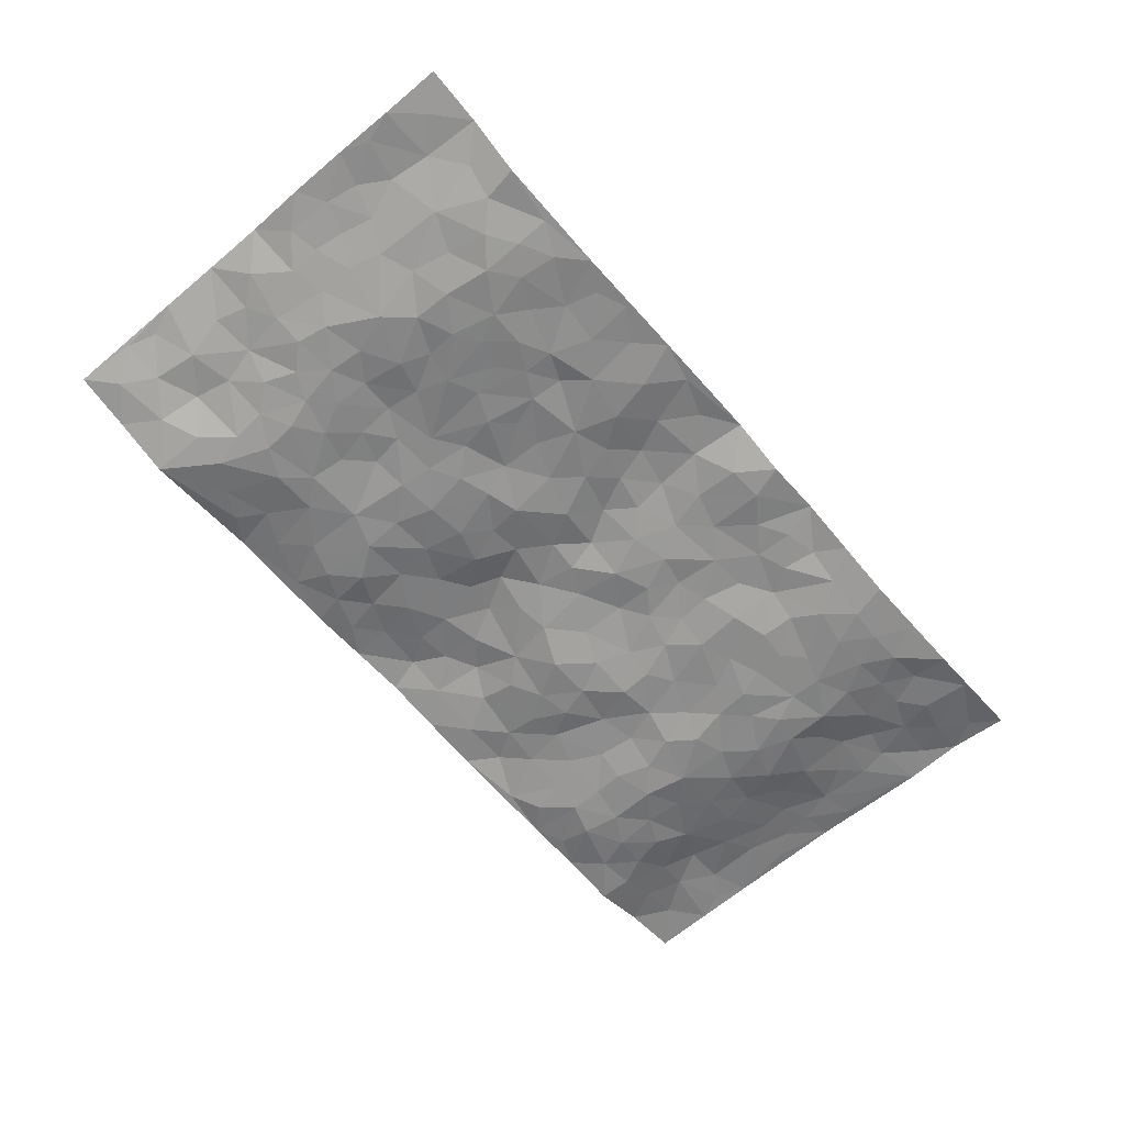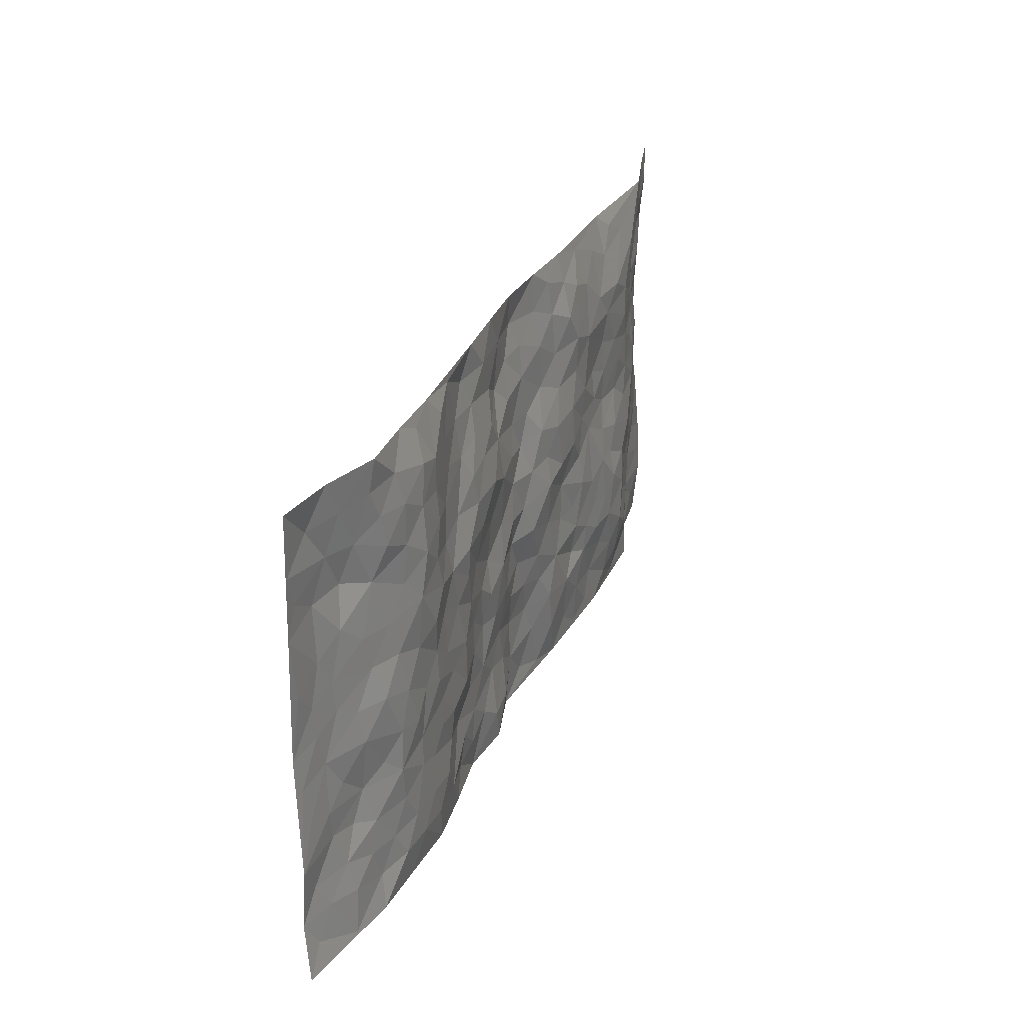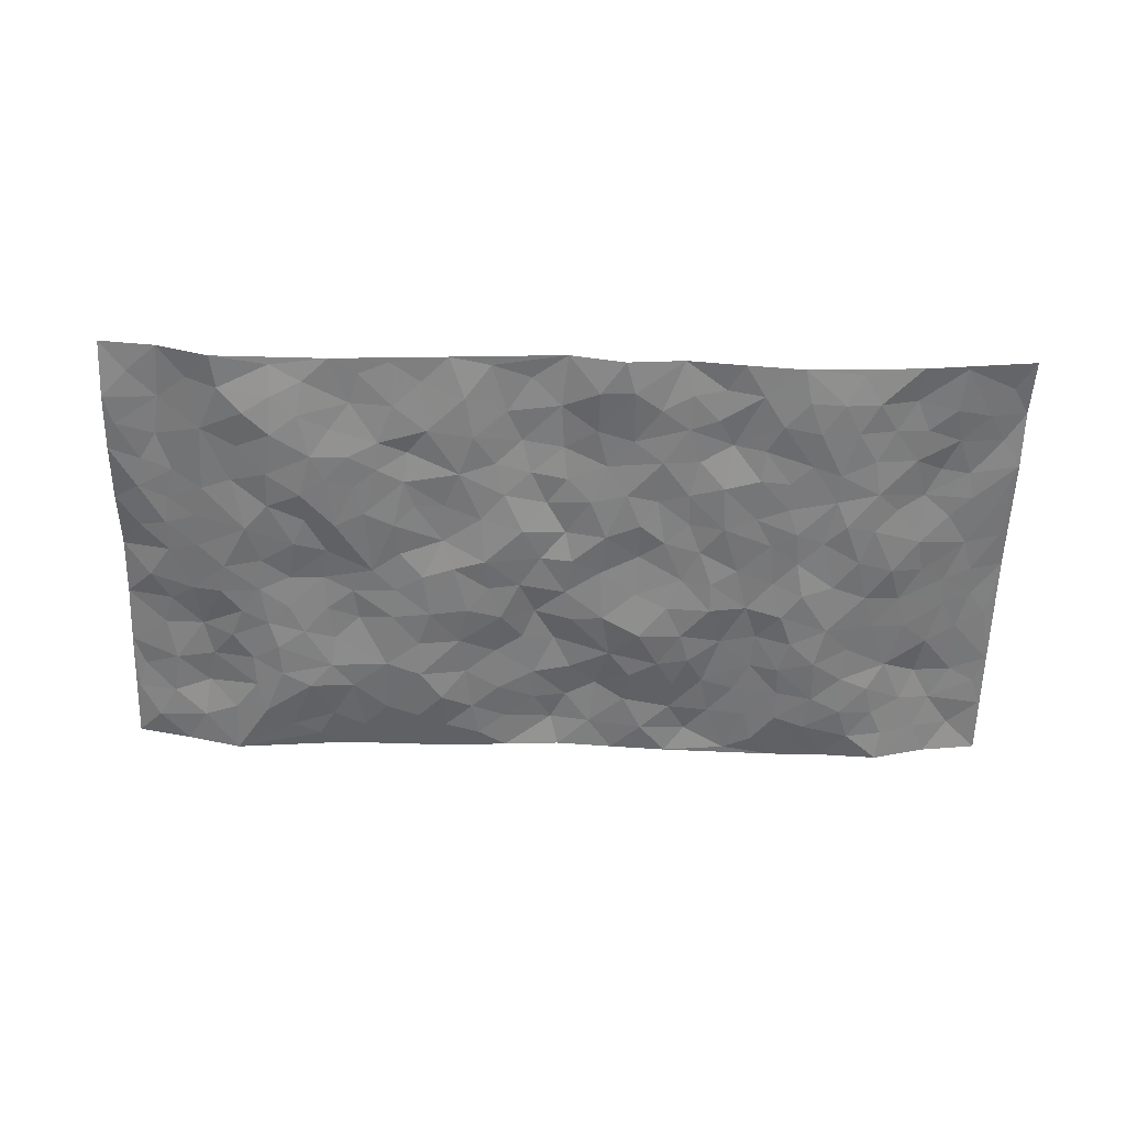
<metadata>
{"format":"obj","ext":"obj","renderer":"f3d","projection":"perspective","resolution":1024,"background":"white","views":[{"elev":-62.9,"azim":-49.5,"up":"+Z"},{"elev":29.4,"azim":111.1,"up":"+Y"},{"elev":-58.1,"azim":-1.3,"up":"+Z"}]}
</metadata>
<code>
v -0.9735 0.000175 0.04731
v -0.9738 0.9981 0.04632
v 0.9788 0.00362 0.03894
v 0.9741 0.9987 0.03858
v -0.796 0.3923 0.006875
v -0.9702 0.4998 0.06643
v -0.8551 0.3574 0.02515
v 0.002356 0.003036 0.02958
v -0.9762 0.2494 0.04122
v -0.9195 0.3375 0.03625
v -0.736 0.002306 -0.008185
v -0.9754 0.1246 0.03571
v -0.7105 0.2924 -0.008502
v -0.8511 0.001224 0.03366
v -0.8383 0.2878 0.02248
v -0.4907 0.002418 -0.00955
v -0.955 0.1873 0.03614
v -0.2922 0.1671 -0.008385
v -0.7763 0.3216 0.003251
v -0.8582 0.1198 0.03442
v -0.919 0.0628 0.03806
v -0.7929 0.06446 0.01575
v -0.6744 0.1265 -0.02291
v -0.7248 0.07511 -0.008642
v -0.8701 0.2067 0.03335
v -0.9069 0.2696 0.03615
v -0.7693 0.1767 0.002971
v -0.6923 0.2093 -0.01264
v -0.8621 0.4882 0.02415
v -0.9749 0.375 0.05197
v -0.7365 0.9977 -0.01485
v -0.5367 0.2226 -0.02997
v 0.2599 0.1569 0.001095
v -0.972 0.7491 0.05723
v -0.3653 0.3931 -0.01873
v -0.7796 0.7528 0.01142
v -0.7953 0.8315 0.0189
v -0.582 0.4422 -0.02326
v -0.6005 0.6053 -0.02002
v -0.4913 0.995 0.005839
v -0.9495 0.6868 0.05471
v -0.6627 0.5623 -0.01882
v -0.3893 0.7537 -0.0194
v -0.5092 0.2803 -0.02807
v -0.4592 0.2253 -0.02381
v -0.4956 0.1627 -0.01809
v -0.4475 0.6363 -0.007778
v -0.365 0.5597 -0.0144
v 0.1662 0.4742 0.00588
v -0.3333 0.2211 -0.003712
v -0.2076 0.6116 -0.01335
v -0.3739 0.629 -0.01697
v -0.3017 0.05779 0.00161
v -0.6279 0.7099 -0.0261
v -0.3946 0.1945 -0.01405
v -0.8682 0.6177 0.02953
v -0.03697 0.3494 0.01838
v 0.05755 0.3402 0.005479
v 0.2975 0.4513 -0.01107
v -0.09352 0.5527 0.004168
v -0.163 0.5569 -0.004905
v 0.09198 0.6316 -0.002605
v -0.634 0.3462 -0.02608
v -0.7502 0.5742 -0.008734
v -0.9449 0.8098 0.04951
v -0.5601 0.1292 -0.02496
v -0.3676 0.01228 -0.001627
v -0.795 0.4661 0.005885
v -0.6184 0.1718 -0.03189
v -0.615 0.01884 -0.00991
v -0.2445 0.001359 0.00671
v -0.6164 0.08797 -0.0222
v -0.5472 0.05359 -0.015
v -0.4316 0.03781 -0.006166
v -0.4515 0.1046 -0.007767
v -0.8864 0.6858 0.03556
v -0.9653 0.8736 0.0494
v -0.7387 0.5092 -0.01189
v -0.0002997 0.9987 0.02212
v -0.7995 0.6752 0.01687
v -0.5622 0.3154 -0.03129
v -0.5126 0.4609 -0.01521
v 0.00729 0.5726 0.01034
v -0.04798 0.4837 0.007121
v 0.005021 0.4212 0.01539
v -0.1236 0.1284 0.01613
v -0.5692 0.6696 -0.02106
v -0.9115 0.5623 0.03778
v -0.7324 0.691 -0.007242
v -0.4482 0.2972 -0.02187
v -0.6325 0.2674 -0.02957
v -0.501 0.6883 -0.01295
v -0.1696 0.4856 -0.01156
v -0.2601 0.4366 -0.004011
v -0.6479 0.6488 -0.02093
v -0.009614 0.1179 0.02425
v -0.4142 0.5102 -0.01375
v -0.342 0.2883 -0.01262
v -0.2378 0.5038 -0.0139
v -0.1779 0.3826 -0.002999
v -0.9705 0.6246 0.06531
v -0.7061 0.6227 -0.01347
v -0.8119 0.5799 0.0117
v -0.362 0.1104 -0.008366
v -0.5216 0.5328 -0.008886
v -0.6848 0.4062 -0.02236
v -0.1279 0.3247 0.002823
v -0.148 0.25 0.006431
v -0.5175 0.6112 -0.01308
v 0.1094 0.7299 0.003673
v -0.002589 0.2158 0.02382
v -0.07199 0.274 0.01589
v 0.00561 0.2891 0.01553
v -0.4285 0.364 -0.021
v -0.1942 0.1838 -0.002999
v -0.6553 0.4878 -0.01872
v -0.5568 0.3811 -0.0223
v -0.4919 0.392 -0.02598
v -0.3053 0.5241 -0.01768
v -0.257 0.3504 -0.003366
v -0.3535 0.467 -0.01305
v -0.2246 0.2711 -0.005593
v -0.08763 0.4117 -0.002239
v -0.5952 0.5311 -0.01432
v -0.09176 0.1991 0.02137
v -0.2116 0.09291 -0.0013
v -0.398 0.2582 -0.01747
v -0.9233 0.4375 0.04224
v -0.8648 0.4206 0.02501
v 0.09246 0.4237 -0.001021
v 0.2083 0.2376 2.893e-05
v 0.08365 0.5181 0.006531
v 0.02068 0.4892 0.004815
v 0.1664 0.3933 -0.002337
v 0.7892 0.4965 0.01193
v 0.2204 0.4342 -0.002599
v 0.2665 0.3132 -0.003946
v 0.161 0.5686 -0.001241
v 0.1226 0.9996 0.01368
v -0.2906 0.6201 -0.01841
v 0.4246 0.8797 -0.01275
v 0.4908 0.9967 -0.007727
v -0.2133 0.782 -0.001988
v -0.05752 0.865 0.02107
v -0.3204 0.3487 -0.009915
v -0.4585 0.5657 -0.01071
v -0.07293 0.05348 0.02568
v -0.1569 0.0223 0.01493
v 0.1217 0.002143 -0.000921
v 0.01455 0.8603 0.02733
v -0.0154 0.7006 0.02207
v 0.4219 0.1959 -0.01584
v 0.3403 0.2885 -0.01725
v 0.5924 0.5255 -0.02596
v 0.5254 0.5456 -0.03359
v 0.4555 0.1346 -0.0232
v 0.5234 0.2265 -0.02251
v 0.4138 0.3606 -0.01889
v 0.02274 0.6421 0.007197
v -0.05878 0.628 0.01885
v -0.1458 0.7306 0.008132
v -0.08552 0.694 0.01492
v -0.05895 0.7921 0.01669
v -0.1338 0.6344 -0.002337
v 0.02238 0.7756 0.01676
v 0.2459 0.9995 0.004768
v -0.01866 0.9272 0.03192
v -0.2673 0.8472 -0.01665
v -0.1985 0.8808 0.0004658
v -0.3139 0.781 -0.02044
v -0.2456 0.9985 0.006755
v -0.2262 0.6969 -0.007469
v -0.3162 0.7004 -0.0157
v -0.1386 0.8305 0.005865
v -0.1225 0.999 0.01548
v 0.218 0.7473 -0.01058
v 0.1731 0.6686 -0.01628
v 0.3271 0.5951 -0.02177
v 0.2613 0.5237 -0.008165
v 0.2661 0.6667 -0.01681
v 0.4254 0.7434 -0.01319
v 0.3562 0.6824 -0.008874
v 0.2864 0.734 -0.01408
v 0.06859 0.9296 0.01974
v 0.08094 0.8232 0.02375
v 0.146 0.8587 0.008901
v 0.251 0.874 0.00385
v 0.3221 0.7933 -0.00311
v 0.2323 0.5965 -0.01282
v -0.8787 0.8668 0.02486
v -0.6832 0.8162 -0.01897
v -0.866 0.7744 0.02367
v -0.8548 0.9975 0.01705
v -0.9194 0.9389 0.02823
v -0.8095 0.9204 0.005856
v -0.7344 0.8845 -0.01159
v -0.6074 0.9279 -0.01488
v -0.6642 0.8854 -0.02452
v -0.6878 0.7455 -0.01571
v -0.5609 0.8137 -0.02673
v -0.6229 0.7807 -0.02677
v -0.5126 0.899 -0.01048
v -0.3915 0.8773 -0.01098
v -0.547 0.9581 -0.006974
v -0.465 0.815 -0.01771
v -0.4439 0.9343 -0.004059
v -0.3463 0.9715 0.002892
v -0.5121 0.76 -0.02057
v -0.3202 0.9016 -0.01168
v -0.2585 0.931 -0.003735
v 0.1563 0.7862 -0.001167
v 0.2549 0.8052 -0.005445
v 0.1884 0.9344 0.003264
v 0.3937 0.8117 -0.00808
v 0.3381 0.8807 0.001883
v 0.3823 0.9821 -0.002635
v 0.2897 0.9383 0.01093
v 0.4417 0.9478 -0.01506
v 0.3807 0.4929 -0.01696
v 0.3257 0.5288 -0.01854
v 0.4841 0.6032 -0.03146
v 0.4334 0.6635 -0.01552
v 0.4065 0.5875 -0.01867
v 0.354 0.1898 -0.0005645
v 0.4816 0.3336 -0.0222
v 0.4602 0.5219 -0.02092
v 0.3462 0.3874 -0.01907
v -0.1241 0.9153 0.01552
v -0.1834 0.9585 0.005368
v 0.3206 0.1326 -0.002543
v 0.613 0.01404 -0.01307
v 0.2013 0.3334 0.003582
v 0.2716 0.3848 -0.004306
v 0.5847 0.2468 -0.02474
v 0.7353 0.9967 -0.01524
v 0.9751 0.2511 0.04226
v 0.492 0.8116 -0.02428
v 0.7195 0.4871 -0.0136
v 0.4883 0.7463 -0.02815
v 0.9736 0.5003 0.05079
v 0.6705 0.2932 -0.01985
v 0.5098 0.4669 -0.0259
v 0.7738 0.3105 0.01663
v 0.5622 0.4144 -0.02463
v 0.4894 0.001623 -0.01915
v 0.09006 0.2526 0.009793
v 0.5056 0.07644 -0.02541
v 0.1343 0.3191 0.0006802
v 0.4163 0.2657 -0.02078
v 0.8696 0.2652 0.03384
v 0.643 0.461 -0.02517
v 0.5792 0.08131 -0.02376
v 0.4493 0.425 -0.02112
v 0.6084 0.3705 -0.02849
v 0.2868 0.2322 -0.0003515
v 0.4787 0.2705 -0.02192
v 0.2642 0.07813 0.002804
v 0.3671 0.001633 -0.005025
v 0.2445 0.002044 0.0123
v 0.2005 0.1143 0.001324
v 0.06765 0.1701 0.01081
v 0.1445 0.1896 0.005558
v 0.6138 0.1466 -0.02238
v 0.7752 0.4223 0.005074
v 0.7471 0.2207 0.003622
v 0.6526 0.07998 -0.01736
v 0.6704 0.3835 -0.0217
v 0.7165 0.3386 -0.003032
v 0.8818 0.3262 0.0326
v 0.7442 0.5672 0.001207
v 0.6926 0.1449 -0.008001
v 0.7628 0.1497 0.007034
v 0.8362 0.3674 0.02546
v 0.9381 0.3498 0.03998
v 0.8815 0.4386 0.03516
v 0.5828 0.3119 -0.02375
v 0.8203 0.1061 0.01352
v 0.3329 0.0631 0.003079
v 0.4108 0.06834 -0.01381
v 0.06963 0.07789 0.002334
v 0.1418 0.07208 -0.004026
v 0.9731 0.7502 0.04446
v 0.7317 0.07854 0.003415
v 0.6563 0.2149 -0.01762
v 0.9564 0.425 0.04496
v 0.9025 0.5093 0.03848
v 0.8046 0.2501 0.02346
v 0.5338 0.1476 -0.02701
v 0.7363 0.0008942 -0.004165
v 0.5031 0.393 -0.02707
v 0.9384 0.06493 0.03932
v 0.9753 0.1272 0.05005
v 0.8377 0.1806 0.02347
v 0.8965 0.1251 0.03203
v 0.8305 0.009529 0.01346
v 0.9337 0.1889 0.0439
v 0.667 0.555 -0.01779
v 0.6919 0.6324 -0.01094
v 0.5867 0.6353 -0.0327
v 0.8226 0.6915 0.02193
v 0.6325 0.7707 -0.02403
v 0.9521 0.6251 0.04405
v 0.766 0.6416 0.006349
v 0.8512 0.5951 0.02901
v 0.732 0.7432 0.001088
v 0.8422 0.5303 0.02704
v 0.9114 0.5741 0.04076
v 0.8873 0.6595 0.03675
v 0.6403 0.6917 -0.01984
v 0.5667 0.7236 -0.03627
v 0.5104 0.6741 -0.03182
v 0.8484 0.8523 0.03167
v 0.7129 0.8699 -0.01149
v 0.8063 0.7764 0.0289
v 0.8918 0.7781 0.03963
v 0.778 0.8433 0.01106
v 0.9707 0.8745 0.04144
v 0.6953 0.8013 -0.01533
v 0.9488 0.8118 0.04225
v 0.7423 0.9302 -0.007065
v 0.8527 0.9982 0.02086
v 0.613 0.9961 -0.008357
v 0.8182 0.9254 0.01659
v 0.9022 0.9282 0.03911
v 0.6626 0.9331 -0.01892
v 0.5576 0.9013 -0.02858
v 0.4922 0.8809 -0.02395
v 0.5517 0.968 -0.01278
v 0.5708 0.8217 -0.03151
v 0.6378 0.8598 -0.02651
f 29 6 128
f 12 21 20
f 26 10 9
f 55 45 46
f 27 19 15
f 26 9 17
f 101 6 88
f 12 1 21
f 7 15 19
f 125 86 96
f 84 123 85
f 129 29 128
f 25 27 15
f 12 20 17
f 73 75 66
f 22 14 11
f 26 17 25
f 9 12 17
f 25 15 26
f 5 129 7
f 52 146 48
f 55 18 50
f 7 19 5
f 20 27 25
f 124 82 105
f 41 76 34
f 20 14 22
f 14 20 21
f 14 21 1
f 24 22 11
f 24 27 22
f 72 66 69
f 69 32 91
f 70 24 11
f 24 23 27
f 17 20 25
f 27 20 22
f 10 15 7
f 10 26 15
f 23 28 27
f 27 13 19
f 28 23 69
f 13 27 28
f 119 121 94
f 10 7 129
f 6 30 128
f 9 10 30
f 36 192 80
f 80 102 89
f 118 81 44
f 64 103 78
f 115 126 86
f 45 32 46
f 91 63 13
f 129 68 29
f 95 87 54
f 95 54 199
f 202 40 204
f 82 97 105
f 29 88 6
f 18 55 104
f 148 126 71
f 38 82 124
f 50 18 122
f 117 82 38
f 5 19 106
f 82 117 118
f 80 64 102
f 127 45 55
f 194 77 190
f 98 35 114
f 39 124 105
f 127 50 98
f 106 19 13
f 66 75 46
f 39 95 42
f 63 117 38
f 95 89 102
f 101 56 76
f 51 140 99
f 18 53 126
f 62 83 132
f 45 127 90
f 112 113 57
f 103 29 68
f 130 85 58
f 109 39 105
f 35 94 121
f 113 246 58
f 151 165 163
f 120 100 94
f 114 127 98
f 192 190 65
f 95 39 87
f 36 191 37
f 67 104 74
f 56 101 88
f 13 63 106
f 192 34 76
f 268 241 243
f 108 115 125
f 93 84 60
f 133 84 85
f 156 288 157
f 101 76 41
f 80 103 64
f 105 97 146
f 99 61 51
f 92 109 47
f 125 96 111
f 158 227 153
f 75 104 55
f 69 66 32
f 81 91 32
f 106 78 68
f 42 64 78
f 77 34 65
f 24 70 72
f 75 73 16
f 16 71 67
f 2 34 77
f 13 28 91
f 103 56 88
f 56 80 76
f 72 69 23
f 11 16 70
f 16 73 70
f 16 67 74
f 115 18 126
f 24 72 23
f 73 72 70
f 16 74 75
f 72 73 66
f 32 45 44
f 84 83 60
f 66 46 32
f 78 106 116
f 117 63 81
f 67 53 104
f 103 68 78
f 69 91 28
f 36 80 89
f 106 38 116
f 106 68 5
f 81 118 117
f 62 132 138
f 32 44 81
f 53 67 71
f 57 58 85
f 123 100 107
f 93 60 61
f 33 230 224
f 8 96 147
f 132 133 130
f 140 48 119
f 93 100 123
f 122 98 50
f 164 60 160
f 53 71 126
f 125 112 108
f 193 194 195
f 75 55 46
f 63 91 81
f 56 103 80
f 196 198 31
f 18 104 53
f 121 48 97
f 38 106 63
f 118 97 82
f 97 35 121
f 51 172 140
f 130 134 49
f 87 39 109
f 288 252 263
f 97 114 35
f 47 43 92
f 57 113 58
f 248 130 58
f 34 101 41
f 114 90 127
f 116 124 42
f 145 94 35
f 118 114 97
f 167 79 175
f 98 145 35
f 85 123 57
f 43 47 52
f 199 36 89
f 42 78 116
f 159 83 62
f 88 29 103
f 74 104 75
f 118 44 90
f 173 140 172
f 42 95 102
f 190 192 37
f 65 190 77
f 89 95 199
f 125 111 112
f 92 87 109
f 18 115 122
f 177 180 176
f 112 57 107
f 109 105 146
f 93 94 100
f 285 286 275
f 96 86 147
f 137 232 131
f 57 123 107
f 87 92 208
f 49 134 136
f 132 130 49
f 161 164 162
f 50 127 55
f 122 108 107
f 122 107 100
f 48 140 52
f 118 90 114
f 99 119 94
f 123 84 93
f 36 37 192
f 48 121 119
f 120 122 100
f 39 42 124
f 38 124 116
f 248 58 246
f 44 45 90
f 98 122 120
f 146 52 47
f 94 93 99
f 168 209 170
f 212 183 188
f 202 197 200
f 42 102 64
f 107 108 112
f 99 93 61
f 8 280 96
f 112 111 113
f 125 115 86
f 115 108 122
f 128 30 10
f 5 68 129
f 10 129 128
f 132 49 138
f 83 84 133
f 130 133 85
f 83 133 132
f 248 134 130
f 156 152 224
f 151 110 165
f 212 186 211
f 153 224 249
f 254 251 244
f 246 261 262
f 225 158 249
f 49 136 179
f 185 184 150
f 214 188 181
f 181 188 182
f 161 163 174
f 143 170 172
f 110 211 185
f 184 79 167
f 174 228 169
f 62 110 159
f 163 150 144
f 210 169 229
f 170 143 168
f 176 211 110
f 98 120 145
f 94 145 120
f 48 146 97
f 109 146 47
f 148 86 126
f 147 86 148
f 71 8 148
f 8 147 148
f 244 276 254
f 232 136 134
f 174 143 161
f 60 83 160
f 163 162 151
f 159 160 83
f 261 281 262
f 259 281 149
f 219 220 59
f 246 113 111
f 33 255 131
f 157 256 152
f 137 255 153
f 230 278 279
f 262 260 33
f 154 155 242
f 131 255 137
f 248 131 232
f 281 280 149
f 259 258 278
f 220 179 59
f 159 151 160
f 162 160 151
f 164 61 60
f 228 174 144
f 144 174 163
f 159 110 151
f 161 172 164
f 186 184 185
f 161 162 163
f 61 164 51
f 160 162 164
f 187 217 213
f 150 163 165
f 205 202 200
f 79 184 139
f 170 43 173
f 174 169 143
f 161 143 172
f 167 144 150
f 176 180 183
f 172 170 173
f 223 226 221
f 185 150 165
f 99 140 119
f 207 206 203
f 172 51 164
f 43 52 173
f 173 52 140
f 167 175 228
f 228 229 169
f 210 168 169
f 177 110 62
f 189 138 179
f 62 138 177
f 136 232 233
f 181 182 222
f 150 184 167
f 178 180 189
f 49 179 138
f 177 138 189
f 180 178 182
f 178 179 220
f 307 308 304
f 222 223 221
f 215 187 188
f 176 183 212
f 187 213 186
f 214 215 188
f 185 211 186
f 237 181 239
f 182 188 183
f 110 185 165
f 216 215 141
f 211 176 212
f 182 183 180
f 176 110 177
f 213 184 186
f 178 189 179
f 177 189 180
f 195 190 37
f 197 198 200
f 195 194 190
f 34 192 65
f 80 192 76
f 37 196 195
f 194 2 77
f 193 2 194
f 196 37 191
f 31 193 195
f 198 196 191
f 31 195 196
f 199 201 191
f 197 204 31
f 198 191 201
f 31 198 197
f 201 199 54
f 36 199 191
f 54 208 201
f 208 43 205
f 208 54 87
f 198 201 200
f 206 205 203
f 43 170 203
f 210 207 209
f 40 202 206
f 31 204 40
f 197 202 204
f 208 205 200
f 43 203 205
f 205 206 202
f 203 209 207
f 171 40 207
f 40 206 207
f 208 200 201
f 43 208 92
f 170 209 203
f 168 143 169
f 207 210 171
f 168 210 209
f 188 187 212
f 212 187 186
f 166 139 213
f 184 213 139
f 237 214 181
f 215 214 141
f 216 141 218
f 213 217 166
f 142 166 216
f 217 216 166
f 187 215 217
f 216 217 215
f 237 141 214
f 142 216 218
f 223 222 182
f 179 136 59
f 223 220 219
f 267 238 251
f 237 327 141
f 223 182 178
f 158 290 253
f 220 223 178
f 59 233 227
f 233 59 136
f 248 246 131
f 153 249 158
f 251 254 267
f 223 219 226
f 111 261 246
f 297 251 238
f 276 256 157
f 167 228 144
f 229 228 175
f 175 171 229
f 229 171 210
f 260 257 33
f 265 271 272
f 266 289 283
f 269 243 250
f 249 224 152
f 266 283 271
f 227 233 137
f 253 227 158
f 325 313 320
f 135 264 275
f 310 329 239
f 270 298 297
f 249 256 225
f 275 273 269
f 311 222 221
f 155 154 299
f 234 276 157
f 310 311 299
f 222 239 181
f 221 226 155
f 266 263 252
f 242 290 244
f 264 273 275
f 273 264 243
f 242 244 154
f 276 290 225
f 288 234 157
f 240 282 302
f 275 286 306
f 225 290 158
f 234 263 284
f 241 254 276
f 233 232 137
f 137 153 227
f 264 135 238
f 244 251 154
f 260 259 257
f 227 253 219
f 33 224 255
f 154 297 299
f 240 302 307
f 297 154 251
f 264 268 243
f 253 226 219
f 271 284 263
f 277 294 293
f 290 242 253
f 241 234 284
f 59 227 219
f 242 155 226
f 252 245 231
f 157 152 156
f 257 230 33
f 152 256 249
f 278 230 257
f 262 33 131
f 224 153 255
f 259 278 257
f 134 248 232
f 230 279 224
f 96 261 111
f 261 96 280
f 280 281 261
f 246 262 131
f 252 247 245
f 268 267 241
f 283 277 272
f 288 247 252
f 275 274 285
f 295 291 294
f 267 268 264
f 263 234 288
f 309 310 299
f 290 276 244
f 283 272 271
f 267 254 241
f 265 243 241
f 236 240 285
f 297 238 270
f 303 305 298
f 241 276 234
f 221 155 299
f 272 277 293
f 250 243 287
f 286 285 240
f 284 271 265
f 271 263 266
f 295 3 291
f 225 256 276
f 241 284 265
f 289 266 231
f 3 292 291
f 321 235 323
f 293 294 296
f 279 278 258
f 245 279 258
f 279 156 224
f 260 281 259
f 280 8 149
f 262 281 260
f 231 266 252
f 267 264 238
f 306 304 270
f 283 289 295
f 243 269 273
f 236 269 250
f 294 292 296
f 274 236 285
f 269 274 275
f 250 287 293
f 245 289 231
f 236 274 269
f 156 279 247
f 242 226 253
f 247 279 245
f 243 265 287
f 288 156 247
f 265 272 293
f 296 292 236
f 293 287 265
f 295 294 277
f 277 283 295
f 236 250 296
f 289 3 295
f 292 294 291
f 293 296 250
f 300 304 308
f 325 320 235
f 329 330 326
f 270 304 303
f 270 303 298
f 309 305 301
f 135 306 270
f 299 297 298
f 298 309 299
f 238 135 270
f 300 314 305
f 303 300 305
f 304 306 307
f 300 303 304
f 282 319 315
f 322 325 235
f 275 306 135
f 307 306 286
f 240 307 286
f 308 307 302
f 302 282 308
f 308 282 315
f 305 309 298
f 310 309 301
f 310 301 329
f 310 239 311
f 222 311 239
f 299 311 221
f 319 312 315
f 312 323 316
f 301 305 318
f 305 314 316
f 300 308 315
f 316 314 312
f 312 314 315
f 315 314 300
f 323 312 324
f 316 313 318
f 282 4 317
f 330 313 325
f 4 321 324
f 235 320 323
f 282 317 319
f 312 319 317
f 326 325 322
f 316 320 313
f 316 318 305
f 142 218 327
f 327 218 141
f 316 323 320
f 324 312 317
f 4 324 317
f 321 323 324
f 318 313 330
f 328 326 322
f 326 327 329
f 329 327 237
f 326 328 327
f 322 142 328
f 327 328 142
f 329 237 239
f 301 318 330
f 326 330 325
f 330 329 301

</code>
